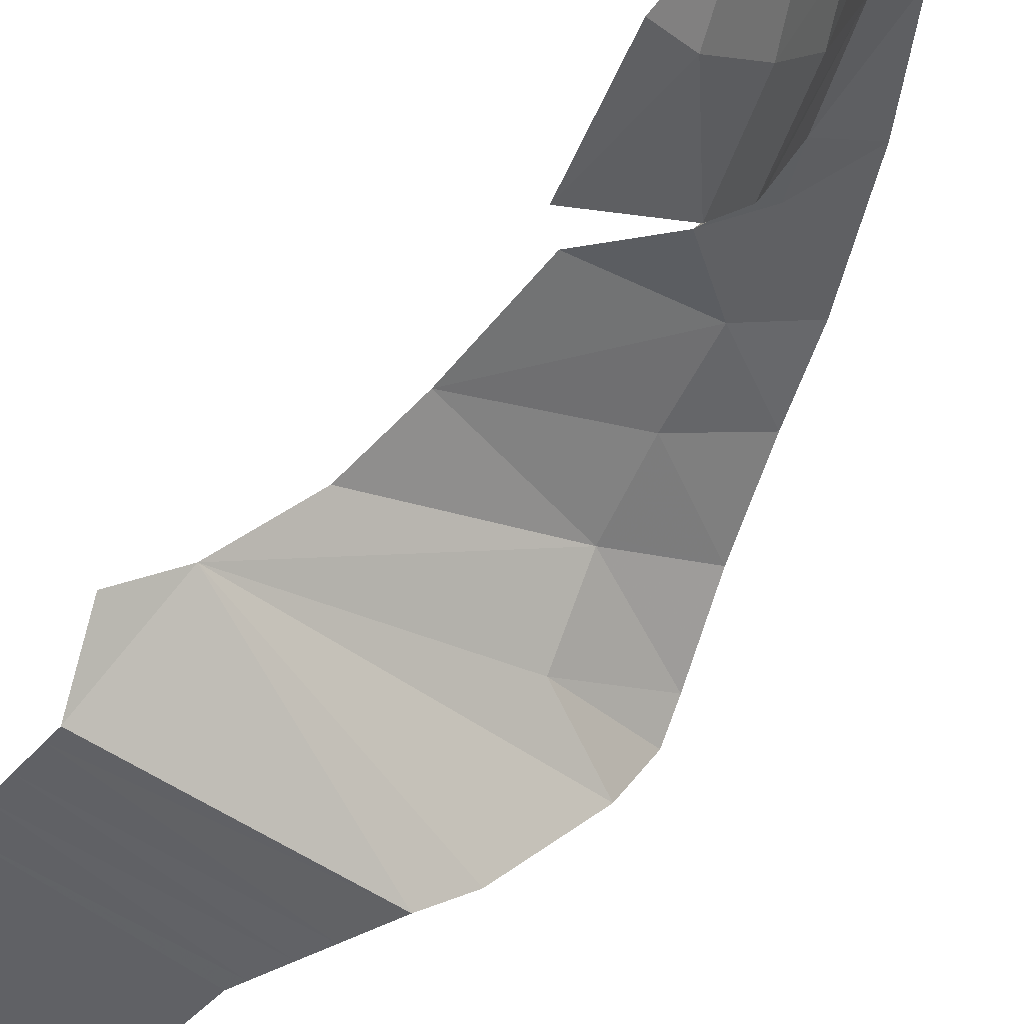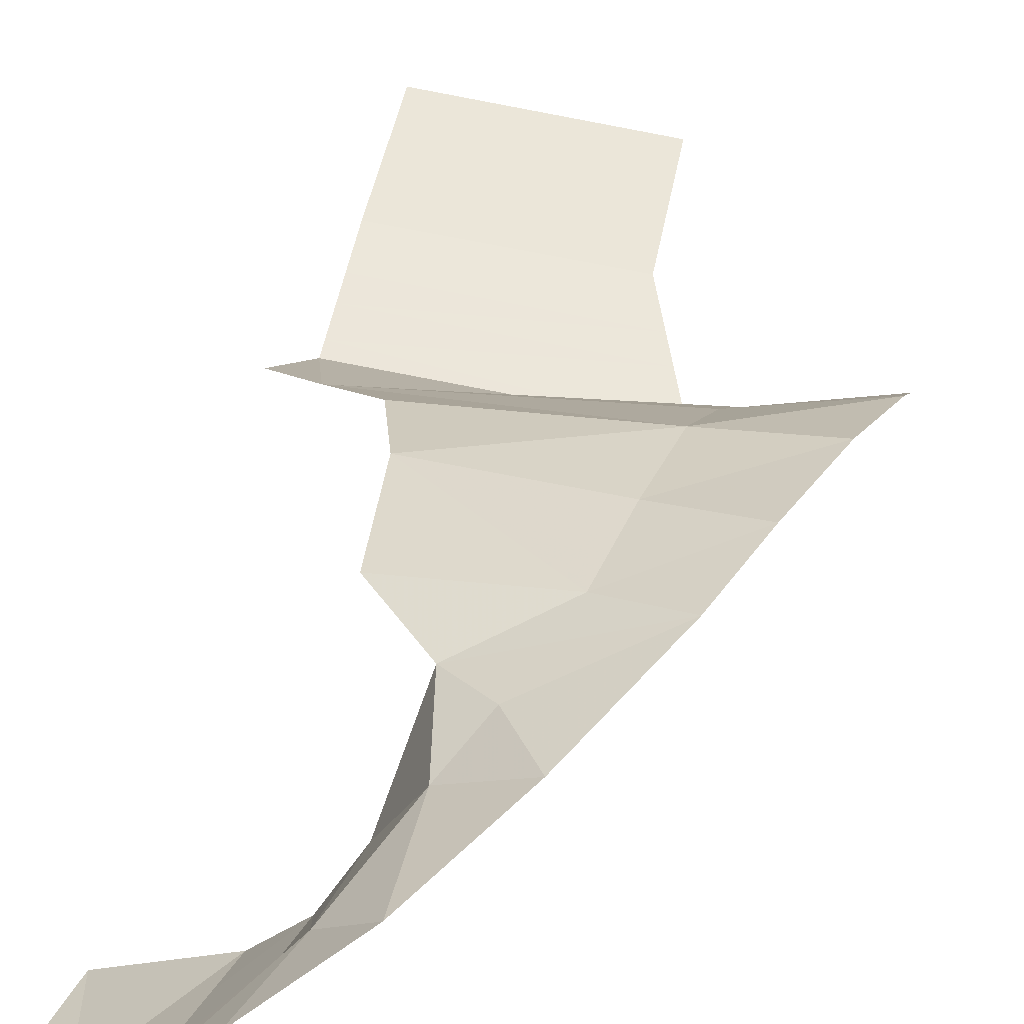
<metadata>
{"format":"obj","ext":"obj","renderer":"f3d","projection":"perspective","resolution":1024,"background":"white","views":[{"elev":-49.6,"azim":-38.6,"up":"+Z"},{"elev":55.4,"azim":13.4,"up":"+Z"}]}
</metadata>
<code>
v 0.3518 -0.01646 -0.6792
v 0.3737 -0.1084 -0.632
v 0.2707 -0.1317 -0.6832
v 0.323 0.1043 -0.7412
v 0.3518 -0.01646 -0.6792
v 0.2707 -0.1317 -0.6832
v 0.3191 -0.2677 -0.5454
v 0.2707 -0.1317 -0.6832
v 0.3737 -0.1084 -0.632
v 0.826 -0.0981 0.00405
v 0.8175 0.1459 -0.0969
v 0.9663 0.1295 0.01105
v 0.826 -0.0981 0.00405
v 0.7279 -0.0776 -0.0989
v 0.8175 0.1459 -0.0969
v 0.6783 -0.2746 -0.00535
v 0.7279 -0.0776 -0.0989
v 0.826 -0.0981 0.00405
v 0.6783 -0.2746 -0.00535
v 0.6283 -0.2648 -0.07115
v 0.7279 -0.0776 -0.0989
v 0.7766 0.3407 -0.1343
v 0.8769 0.2623 -0.0699
v 0.8175 0.1459 -0.0969
v 0.8175 0.1459 -0.0969
v 0.8769 0.2623 -0.0699
v 0.9663 0.1295 0.01105
v 0.7569 0.03608 -0.1345
v 0.7464 0.0402 -0.1611
v 0.7329 0.158 -0.294
v 0.8175 0.1459 -0.0969
v 0.7464 0.0402 -0.1611
v 0.7304 0.04018 -0.1965
v 0.7329 0.158 -0.294
v 0.7555 0.01545 -0.1195
v 0.7569 0.03608 -0.1345
v 0.8175 0.1459 -0.0969
v 0.7505 -0.009585 -0.1086
v 0.7555 0.01545 -0.1195
v 0.8175 0.1459 -0.0969
v 0.7279 -0.0776 -0.0989
v 0.7505 -0.009585 -0.1086
v 0.8175 0.1459 -0.0969
v 0.8175 0.1459 -0.0969
v 0.7329 0.158 -0.294
v 0.7766 0.3407 -0.1343
v 0.4879 0.01823 -0.5944
v 0.3485 0.01431 -0.6921
v 0.323 0.1043 -0.7412
v 0.5635 0.1021 -0.5695
v 0.3485 0.01431 -0.6921
v 0.3518 -0.01646 -0.6792
v 0.323 0.1043 -0.7412
v 0.4879 0.01823 -0.5944
v 0.5635 0.1021 -0.5695
v 0.5412 0.02286 -0.5467
v 0.3908 -0.198 -0.5373
v 0.4107 -0.2049 -0.5121
v 0.4267 -0.267 -0.442
v 0.3191 -0.2677 -0.5454
v 0.4107 -0.2049 -0.5121
v 0.4558 -0.2062 -0.4673
v 0.4267 -0.267 -0.442
v 0.3838 -0.1814 -0.5586
v 0.3908 -0.198 -0.5373
v 0.3191 -0.2677 -0.5454
v 0.3737 -0.1084 -0.632
v 0.3838 -0.1814 -0.5586
v 0.3191 -0.2677 -0.5454
v 0.6636 0.1074 -0.433
v 0.6883 0.03639 -0.3048
v 0.6431 0.03167 -0.4109
v 0.6636 0.1074 -0.433
v 0.7329 0.158 -0.294
v 0.7304 0.04018 -0.1965
v 0.6883 0.03639 -0.3048
v 0.6769 -0.1701 -0.08983
v 0.7279 -0.0776 -0.0989
v 0.6283 -0.2648 -0.07115
v 0.6652 -0.1886 -0.09173
v 0.6769 -0.1701 -0.08983
v 0.6283 -0.2648 -0.07115
v 0.6534 -0.1934 -0.1142
v 0.6652 -0.1886 -0.09173
v 0.6283 -0.2648 -0.07115
v 0.6212 -0.1979 -0.1883
v 0.6534 -0.1934 -0.1142
v 0.6283 -0.2648 -0.07115
v 0.5253 -0.2671 -0.3044
v 0.5553 -0.2046 -0.3294
v 0.6212 -0.1979 -0.1883
v 0.6283 -0.2648 -0.07115
v 0.6636 0.1074 -0.433
v 0.6431 0.03167 -0.4109
v 0.5412 0.02286 -0.5467
v 0.5635 0.1021 -0.5695
v 0.5253 -0.2671 -0.3044
v 0.4267 -0.267 -0.442
v 0.4558 -0.2062 -0.4673
v 0.5553 -0.2046 -0.3294
v 0.7279 -0.0776 -0.0989
v 0.7304 0.04018 -0.1965
v 0.7464 0.0402 -0.1611
v 0.7505 -0.009585 -0.1086
v 0.7505 -0.009585 -0.1086
v 0.7464 0.0402 -0.1611
v 0.7569 0.03608 -0.1345
v 0.7555 0.01545 -0.1195
v 0.3485 0.01431 -0.6921
v 0.4879 0.01823 -0.5944
v 0.3737 -0.1084 -0.632
v 0.3518 -0.01646 -0.6792
v 0.3485 0.01431 -0.6921
v 0.3737 -0.1084 -0.632
v 0.5067 -0.1 -0.5113
v 0.3737 -0.1084 -0.632
v 0.4879 0.01823 -0.5944
v 0.5412 0.02286 -0.5467
v 0.3737 -0.1084 -0.632
v 0.5067 -0.1 -0.5113
v 0.3908 -0.198 -0.5373
v 0.3838 -0.1814 -0.5586
v 0.3908 -0.198 -0.5373
v 0.5067 -0.1 -0.5113
v 0.4558 -0.2062 -0.4673
v 0.4107 -0.2049 -0.5121
v 0.6883 0.03639 -0.3048
v 0.7279 -0.0776 -0.0989
v 0.6097 -0.0913 -0.3749
v 0.6431 0.03167 -0.4109
v 0.7304 0.04018 -0.1965
v 0.7279 -0.0776 -0.0989
v 0.6883 0.03639 -0.3048
v 0.6652 -0.1886 -0.09173
v 0.6534 -0.1934 -0.1142
v 0.6212 -0.1979 -0.1883
v 0.6097 -0.0913 -0.3749
v 0.6652 -0.1886 -0.09173
v 0.6097 -0.0913 -0.3749
v 0.7279 -0.0776 -0.0989
v 0.6769 -0.1701 -0.08983
v 0.6097 -0.0913 -0.3749
v 0.6212 -0.1979 -0.1883
v 0.5553 -0.2046 -0.3294
v 0.5067 -0.1 -0.5113
v 0.5412 0.02286 -0.5467
v 0.6431 0.03167 -0.4109
v 0.6097 -0.0913 -0.3749
v 0.5553 -0.2046 -0.3294
v 0.4558 -0.2062 -0.4673
v 0.5067 -0.1 -0.5113
v 0.6097 -0.0913 -0.3749
v 1.196 1.05 -0.4043
v 1.125 1.054 -0.4244
v 1.224 1.062 -0.4138
v 0.4305 0.9929 -0.4985
v 0.725 0.9975 -0.4411
v 1.026 0.9727 -0.3461
v 0.8557 1.097 -0.5906
v 0.8296 1.05 -0.502
v 0.6371 1.044 -0.5432
v 0.9516 1.187 -0.7017
v 0.905 1.3 -0.7045
v 0.879 1.365 -0.7061
v 0.8358 1.476 -0.7088
v 1.026 0.9727 -0.3461
v 1.087 1 -0.3667
v 1.285 1.022 -0.2922
v 0.9516 1.187 -0.7017
v 0.935 1.225 -0.7027
v 0.905 1.3 -0.7045
v 0.879 1.365 -0.7061
v 0.849 1.44 -0.7079
v 0.8358 1.476 -0.7088
v 0.725 0.9975 -0.4411
v 1.087 1 -0.3667
v 1.026 0.9727 -0.3461
v 1.196 1.05 -0.4043
v 1.224 1.062 -0.4138
v 1.237 1.052 -0.3841
v 1.287 1.023 -0.2918
v 1.285 1.022 -0.2922
v 1.237 1.052 -0.3841
v 1.224 1.062 -0.4138
v 1.137 1.1 -0.5156
v 1.224 1.062 -0.4138
v 0.8296 1.05 -0.502
v 0.8557 1.097 -0.5906
v 1.02 1.154 -0.6484
v 0.8729 1.158 -0.671
v 0.9516 1.187 -0.7017
v 0.4112 1.049 -0.5576
v 0.393 1.101 -0.6131
v 0.7127 1.098 -0.6085
v 0.5643 1.043 -0.5507
v 0.393 1.101 -0.6131
v 0.4112 1.049 -0.5576
v 0.3192 1.057 -0.5763
v 0.3331 1.098 -0.6167
v 0.3323 1.05 -0.5672
v 0.3192 1.057 -0.5763
v 0.4112 1.049 -0.5576
v 0.3526 1.156 -0.6731
v 0.3632 1.187 -0.7039
v 0.3737 1.157 -0.6719
v 1.042 1.143 -0.6311
v 1.02 1.154 -0.6484
v 1.044 1.144 -0.6314
v 0.6371 1.044 -0.5432
v 0.5643 1.043 -0.5507
v 0.7127 1.098 -0.6085
v 0.8557 1.097 -0.5906
v 1.044 1.144 -0.6314
v 1.02 1.154 -0.6484
v 0.9516 1.187 -0.7017
v 1.224 1.062 -0.4138
v 1.137 1.1 -0.5156
v 1.044 1.144 -0.6314
v 1.137 1.1 -0.5156
v 1.042 1.143 -0.6311
v 1.044 1.144 -0.6314
v 1.125 1.054 -0.4244
v 0.8296 1.05 -0.502
v 1.224 1.062 -0.4138
v 0.3737 1.157 -0.6719
v 0.3632 1.187 -0.7039
v 0.9516 1.187 -0.7017
v 0.8729 1.158 -0.671
v 0.9516 1.187 -0.7017
v 0.3632 1.187 -0.7039
v 0.3622 1.225 -0.7046
v 0.935 1.225 -0.7027
v 1.16 0.7551 -0.1195
v 1.217 0.7575 -0.1008
v 1.193 0.6845 -0.07474
v 1.03 0.6808 -0.13
v 1.162 0.5906 -0.04124
v 1.072 0.6181 -0.08554
v 1.173 0.621 -0.05196
v 1.03 0.6808 -0.13
v 0.9784 0.6788 -0.1459
v 0.9892 0.7453 -0.171
v 1.16 0.7551 -0.1195
v 1.228 0.7942 -0.114
v 1.229 0.7958 -0.1146
v 1.231 0.7955 -0.1139
v 1.164 0.5899 -0.0403
v 1.173 0.621 -0.05196
v 1.193 0.6845 -0.07474
v 1.164 0.5899 -0.0403
v 1.193 0.6845 -0.07474
v 1.217 0.7575 -0.1008
v 1.231 0.7955 -0.1139
v 1.162 0.5906 -0.04124
v 1.173 0.621 -0.05196
v 1.164 0.5899 -0.0403
v 1.217 0.7575 -0.1008
v 1.228 0.7942 -0.114
v 1.231 0.7955 -0.1139
v 0.9784 0.6788 -0.1459
v 0.832 0.6764 -0.1774
v 0.6748 0.7361 -0.2369
v 0.9892 0.7453 -0.171
v 0.6748 0.7361 -0.2369
v 0.832 0.6764 -0.1774
v 0.6148 0.7192 -0.2432
v 0.9384 0.8101 -0.2091
v 1.003 0.8281 -0.2023
v 1 0.8117 -0.1961
v 1.003 0.8281 -0.2023
v 0.9384 0.8101 -0.2091
v 0.5857 0.806 -0.2986
v 0.5619 0.8772 -0.3442
v 1.003 0.8281 -0.2023
v 1.099 0.8144 -0.1649
v 1 0.8117 -0.1961
v 0.6748 0.7361 -0.2369
v 0.6148 0.7192 -0.2432
v 0.6099 0.7336 -0.2524
v 0.8358 1.476 -0.7088
v 0.831 1.575 -0.7086
v 0.8257 1.765 -0.7081
v 0.8358 1.476 -0.7088
v 0.8335 1.5 -0.7087
v 0.831 1.575 -0.7086
v 0.3601 1.3 -0.7057
v 0.3584 1.365 -0.7068
v 0.879 1.365 -0.7061
v 0.905 1.3 -0.7045
v 0.8358 1.476 -0.7088
v 0.849 1.44 -0.7079
v 0.3563 1.44 -0.708
v 0.3553 1.476 -0.7086
v 0.3553 1.476 -0.7086
v 0.3555 1.5 -0.7079
v 0.3933 1.499 -0.7085
v 0.5165 1.575 -0.7084
v 0.3559 1.575 -0.7058
v 0.3569 1.765 -0.7005
v 0.8257 1.765 -0.7081
v 0.8358 1.476 -0.7088
v 0.3553 1.476 -0.7086
v 0.3933 1.499 -0.7085
v 0.8335 1.5 -0.7087
v 0.8257 1.765 -0.7081
v 0.831 1.575 -0.7086
v 0.5165 1.575 -0.7084
v 0.6426 0.9318 -0.3887
v 0.501 0.9308 -0.4157
v 0.4305 0.9929 -0.4985
v 0.957 0.5436 -0.1083
v 0.8413 0.5416 -0.1362
v 0.753 0.6108 -0.1779
v 0.9682 0.6151 -0.1261
v 0.9467 0.4768 -0.09159
v 0.9442 0.4608 -0.0876
v 0.9238 0.4768 -0.09724
v 0.9442 0.4608 -0.0876
v 0.7766 0.3407 -0.1343
v 0.6414 0.4693 -0.1607
v 0.6148 0.7192 -0.2432
v 0.6713 0.6748 -0.2165
v 0.6194 0.6757 -0.2289
v 0.8413 0.5416 -0.1362
v 0.6341 0.5383 -0.1835
v 0.6265 0.6095 -0.207
v 0.753 0.6108 -0.1779
v 0.9238 0.4768 -0.09724
v 0.9442 0.4608 -0.0876
v 0.6414 0.4693 -0.1607
v 0.832 0.6764 -0.1774
v 0.6713 0.6748 -0.2165
v 0.6148 0.7192 -0.2432
v 1.162 0.5906 -0.04124
v 1.161 0.5884 -0.04086
v 1.094 0.5489 -0.05534
v 0.957 0.5436 -0.1083
v 0.957 0.5436 -0.1083
v 0.9682 0.6151 -0.1261
v 1.072 0.6181 -0.08554
v 1.162 0.5906 -0.04124
v 1.1 0.4073 -0.0056
v 1.126 0.4865 -0.02136
v 1.149 0.551 -0.03365
v 1.164 0.5899 -0.0403
v 0.7766 0.3407 -0.1343
v 1.1 0.4073 -0.0056
v 0.8769 0.2623 -0.0699
v 0.7766 0.3407 -0.1343
v 0.9442 0.4608 -0.0876
v 1.1 0.4073 -0.0056
v 1.161 0.5884 -0.04086
v 1.162 0.5906 -0.04124
v 1.164 0.5899 -0.0403
v 0.9442 0.4608 -0.0876
v 0.9467 0.4768 -0.09159
v 0.9739 0.4783 -0.0812
v 1.149 0.551 -0.03365
v 1.161 0.5884 -0.04086
v 1.164 0.5899 -0.0403
v 1.094 0.5489 -0.05534
v 1.161 0.5884 -0.04086
v 1.149 0.551 -0.03365
v 0.9663 0.1295 0.01105
v 0.8769 0.2623 -0.0699
v 1.1 0.4073 -0.0056
v 0.9442 0.4608 -0.0876
v 0.9739 0.4783 -0.0812
v 1.126 0.4865 -0.02136
v 1.1 0.4073 -0.0056
v 1.229 0.7958 -0.1146
v 1.236 0.818 -0.1289
v 1.231 0.7955 -0.1139
v 1.003 0.8281 -0.2023
v 1.124 0.8869 -0.2112
v 1.258 0.8915 -0.1766
v 1.099 0.8144 -0.1649
v 1.258 0.8915 -0.1766
v 1.236 0.818 -0.1289
v 1.099 0.8144 -0.1649
v 1.258 0.8915 -0.1766
v 1.275 0.949 -0.214
v 1.281 0.9631 -0.2227
v 1.285 1.022 -0.2922
v 1.281 0.9631 -0.2227
v 1.026 0.9727 -0.3461
v 1.231 0.7955 -0.1139
v 1.236 0.818 -0.1289
v 1.258 0.8915 -0.1766
v 1.281 0.9631 -0.2227
v 1.281 0.9631 -0.2227
v 1.275 0.949 -0.214
v 1.25 0.9479 -0.2204
v 0.8219 0.8802 -0.296
v 1.003 0.8281 -0.2023
v 0.5619 0.8772 -0.3442
v 1.012 0.8829 -0.2568
v 1.003 0.8281 -0.2023
v 0.8219 0.8802 -0.296
v 1.021 0.9385 -0.3121
v 0.6426 0.9318 -0.3887
v 0.4305 0.9929 -0.4985
v 1.026 0.9727 -0.3461
v 1.021 0.9385 -0.3121
v 1.026 0.9727 -0.3461
v 1.281 0.9631 -0.2227
v 1.25 0.9479 -0.2204
v 1.124 0.8869 -0.2112
v 1.003 0.8281 -0.2023
v 1.012 0.8829 -0.2568
v 1.281 0.9631 -0.2227
v 1.285 1.022 -0.2922
v 1.287 1.023 -0.2918
v 0.6099 0.7336 -0.2524
v 0.5857 0.806 -0.2986
v 0.9384 0.8101 -0.2091
v 0.6748 0.7361 -0.2369
v 0.957 0.5436 -0.1083
v 1.094 0.5489 -0.05534
v 0.9739 0.4783 -0.0812
v 0.9467 0.4768 -0.09159
v 0.9384 0.8101 -0.2091
v 1 0.8117 -0.1961
v 0.9892 0.7453 -0.171
v 0.6748 0.7361 -0.2369
v 0.9734 0.6486 -0.1345
v 0.832 0.6764 -0.1774
v 0.9784 0.6788 -0.1459
v 1.124 0.8869 -0.2112
v 1.012 0.8829 -0.2568
v 1.021 0.9385 -0.3121
v 1.25 0.9479 -0.2204
v 0.725 0.9975 -0.4411
v 1.125 1.054 -0.4244
v 1.196 1.05 -0.4043
v 1.087 1 -0.3667
v 0.6371 1.044 -0.5432
v 0.8296 1.05 -0.502
v 1.125 1.054 -0.4244
v 0.4305 0.9929 -0.4985
v 1.087 1 -0.3667
v 1.196 1.05 -0.4043
v 1.237 1.052 -0.3841
v 1.285 1.022 -0.2922
v 0.725 0.9975 -0.4411
v 0.4305 0.9929 -0.4985
v 1.125 1.054 -0.4244
v 0.8219 0.8802 -0.296
v 0.5619 0.8772 -0.3442
v 0.501 0.9308 -0.4157
v 0.6426 0.9318 -0.3887
v 0.7127 1.098 -0.6085
v 0.393 1.101 -0.6131
v 0.3737 1.157 -0.6719
v 0.8729 1.158 -0.671
v 0.4305 0.9929 -0.4985
v 0.5643 1.043 -0.5507
v 0.6371 1.044 -0.5432
v 0.8729 1.158 -0.671
v 1.02 1.154 -0.6484
v 1.042 1.143 -0.6311
v 0.7127 1.098 -0.6085
v 1.042 1.143 -0.6311
v 0.8557 1.097 -0.5906
v 0.7127 1.098 -0.6085
v 1.275 0.949 -0.214
v 1.258 0.8915 -0.1766
v 1.124 0.8869 -0.2112
v 1.25 0.9479 -0.2204
v 1.229 0.7958 -0.1146
v 1.099 0.8144 -0.1649
v 1.236 0.818 -0.1289
v 0.8557 1.097 -0.5906
v 1.042 1.143 -0.6311
v 1.137 1.1 -0.5156
v 0.5643 1.043 -0.5507
v 0.4305 0.9929 -0.4985
v 0.4112 1.049 -0.5576
v 1.012 0.8829 -0.2568
v 0.8219 0.8802 -0.296
v 0.6426 0.9318 -0.3887
v 1.021 0.9385 -0.3121
v 0.9238 0.4768 -0.09724
v 0.6414 0.4693 -0.1607
v 0.6341 0.5383 -0.1835
v 0.8413 0.5416 -0.1362
v 1.193 0.6845 -0.07474
v 1.173 0.621 -0.05196
v 1.072 0.6181 -0.08554
v 1.16 0.7551 -0.1195
v 1.228 0.7942 -0.114
v 1.217 0.7575 -0.1008
v 0.9734 0.6486 -0.1345
v 1.03 0.6808 -0.13
v 1.193 0.6845 -0.07474
v 1.072 0.6181 -0.08554
v 1.149 0.551 -0.03365
v 1.126 0.4865 -0.02136
v 0.9739 0.4783 -0.0812
v 1.094 0.5489 -0.05534
v 1 0.8117 -0.1961
v 1.099 0.8144 -0.1649
v 1.229 0.7958 -0.1146
v 0.9892 0.7453 -0.171
v 1.16 0.7551 -0.1195
v 0.9892 0.7453 -0.171
v 1.229 0.7958 -0.1146
v 1.228 0.7942 -0.114
v 1.03 0.6808 -0.13
v 0.9734 0.6486 -0.1345
v 0.9784 0.6788 -0.1459
v 0.9682 0.6151 -0.1261
v 0.9734 0.6486 -0.1345
v 1.072 0.6181 -0.08554
v 0.9682 0.6151 -0.1261
v 0.753 0.6108 -0.1779
v 0.832 0.6764 -0.1774
v 0.9734 0.6486 -0.1345
v 0.9467 0.4768 -0.09159
v 0.9238 0.4768 -0.09724
v 0.8413 0.5416 -0.1362
v 0.957 0.5436 -0.1083
v 0.3584 1.365 -0.7068
v 0.3563 1.44 -0.708
v 0.849 1.44 -0.7079
v 0.879 1.365 -0.7061
v 0.905 1.3 -0.7045
v 0.935 1.225 -0.7027
v 0.3622 1.225 -0.7046
v 0.3601 1.3 -0.7057
v 0.3555 1.5 -0.7079
v 0.3559 1.575 -0.7058
v 0.5165 1.575 -0.7084
v 0.3933 1.499 -0.7085
v 0.5165 1.575 -0.7084
v 0.831 1.575 -0.7086
v 0.8335 1.5 -0.7087
v 0.3933 1.499 -0.7085
v 0.6265 0.6095 -0.207
v 0.6194 0.6757 -0.2289
v 0.6713 0.6748 -0.2165
v 0.753 0.6108 -0.1779
v 0.753 0.6108 -0.1779
v 0.6713 0.6748 -0.2165
v 0.832 0.6764 -0.1774
v 0.4305 0.9929 -0.4985
v 0.3323 1.05 -0.5672
v 0.4112 1.049 -0.5576
v 0.3737 1.157 -0.6719
v 0.393 1.101 -0.6131
v 0.3331 1.098 -0.6167
v 0.3526 1.156 -0.6731
g mesh7444408
f 1 2 3
f 4 5 6
f 7 8 9
f 10 11 12
f 13 14 15
f 16 17 18
f 19 20 21
f 22 23 24
f 25 26 27
f 28 29 30
f 30 31 28
f 32 33 34
f 35 36 37
f 38 39 40
f 41 42 43
f 44 45 46
f 47 48 49
f 49 50 47
f 51 52 53
f 54 55 56
f 57 58 59
f 59 60 57
f 61 62 63
f 64 65 66
f 67 68 69
f 70 71 72
f 73 74 75
f 75 76 73
f 77 78 79
f 80 81 82
f 83 84 85
f 86 87 88
f 89 90 91
f 91 92 89
f 93 94 95
f 95 96 93
f 97 98 99
f 99 100 97
f 101 102 103
f 103 104 101
f 105 106 107
f 107 108 105
f 109 110 111
f 112 113 114
f 115 116 117
f 117 118 115
f 119 120 121
f 121 122 119
f 123 124 125
f 125 126 123
f 127 128 129
f 129 130 127
f 131 132 133
f 134 135 136
f 136 137 134
f 138 139 140
f 140 141 138
f 142 143 144
f 145 146 147
f 147 148 145
f 149 150 151
f 151 152 149
g mesh7444409
f 153 154 155
f 156 157 158
f 159 160 161
f 162 163 164
f 164 165 162
f 166 167 168
f 169 170 171
f 172 173 174
f 175 176 177
f 178 179 180
f 181 182 183
f 183 184 181
f 185 186 187
f 187 188 185
f 189 190 191
f 192 193 194
f 194 195 192
f 196 197 198
f 198 199 196
f 200 201 202
f 203 204 205
f 206 207 208
f 209 210 211
f 211 212 209
f 213 214 215
f 216 217 218
f 219 220 221
f 222 223 224
f 225 226 227
f 227 228 225
f 229 230 231
f 231 232 229
f 233 234 235
f 235 236 233
f 237 238 239
f 240 241 242
f 242 243 240
f 244 245 246
f 247 248 249
f 250 251 252
f 252 253 250
f 254 255 256
f 257 258 259
f 260 261 262
f 262 263 260
f 264 265 266
f 267 268 269
f 270 271 272
f 272 273 270
f 274 275 276
f 277 278 279
f 280 281 282
f 283 284 285
f 286 287 288
f 288 289 286
f 290 291 292
f 292 293 290
f 294 295 296
f 297 298 299
f 299 300 297
f 301 302 303
f 303 304 301
f 305 306 307
f 308 309 310
f 311 312 313
f 313 314 311
f 315 316 317
f 318 319 320
f 321 322 323
f 324 325 326
f 326 327 324
f 328 329 330
f 331 332 333
f 334 335 336
f 336 337 334
f 338 339 340
f 340 341 338
f 342 343 344
f 344 345 342
f 346 347 348
f 349 350 351
f 352 353 354
f 355 356 357
f 358 359 360
f 361 362 363
f 364 365 366
f 367 368 369
f 369 370 367
f 371 372 373
f 374 375 376
f 376 377 374
f 378 379 380
f 381 382 383
f 384 385 386
f 387 388 389
f 389 390 387
f 391 392 393
f 394 395 396
f 397 398 399
f 400 401 402
f 402 403 400
f 404 405 406
f 406 407 404
f 408 409 410
f 411 412 413
g mesh7444410
f 414 415 416
f 416 417 414
f 418 419 420
f 420 421 418
f 422 423 424
f 424 425 422
f 426 427 428
f 429 430 431
f 431 432 429
f 433 434 435
f 435 436 433
f 437 438 439
f 439 440 437
f 441 442 443
f 443 444 441
f 445 446 447
f 448 449 450
f 450 451 448
f 452 453 454
f 454 455 452
f 456 457 458
f 459 460 461
f 461 462 459
f 463 464 465
f 466 467 468
f 468 469 466
f 470 471 472
f 473 474 475
f 476 477 478
f 479 480 481
f 481 482 479
f 483 484 485
f 485 486 483
f 487 488 489
f 490 491 492
f 493 494 495
f 495 496 493
f 497 498 499
f 499 500 497
f 501 502 503
f 503 504 501
f 505 506 507
f 507 508 505
f 509 510 511
f 512 513 514
f 515 516 517
f 517 518 515
f 519 520 521
f 521 522 519
f 523 524 525
f 525 526 523
f 527 528 529
f 529 530 527
f 531 532 533
f 533 534 531
f 535 536 537
f 537 538 535
f 539 540 541
f 541 542 539
f 543 544 545
f 546 547 548
f 549 550 551
f 551 552 549

</code>
